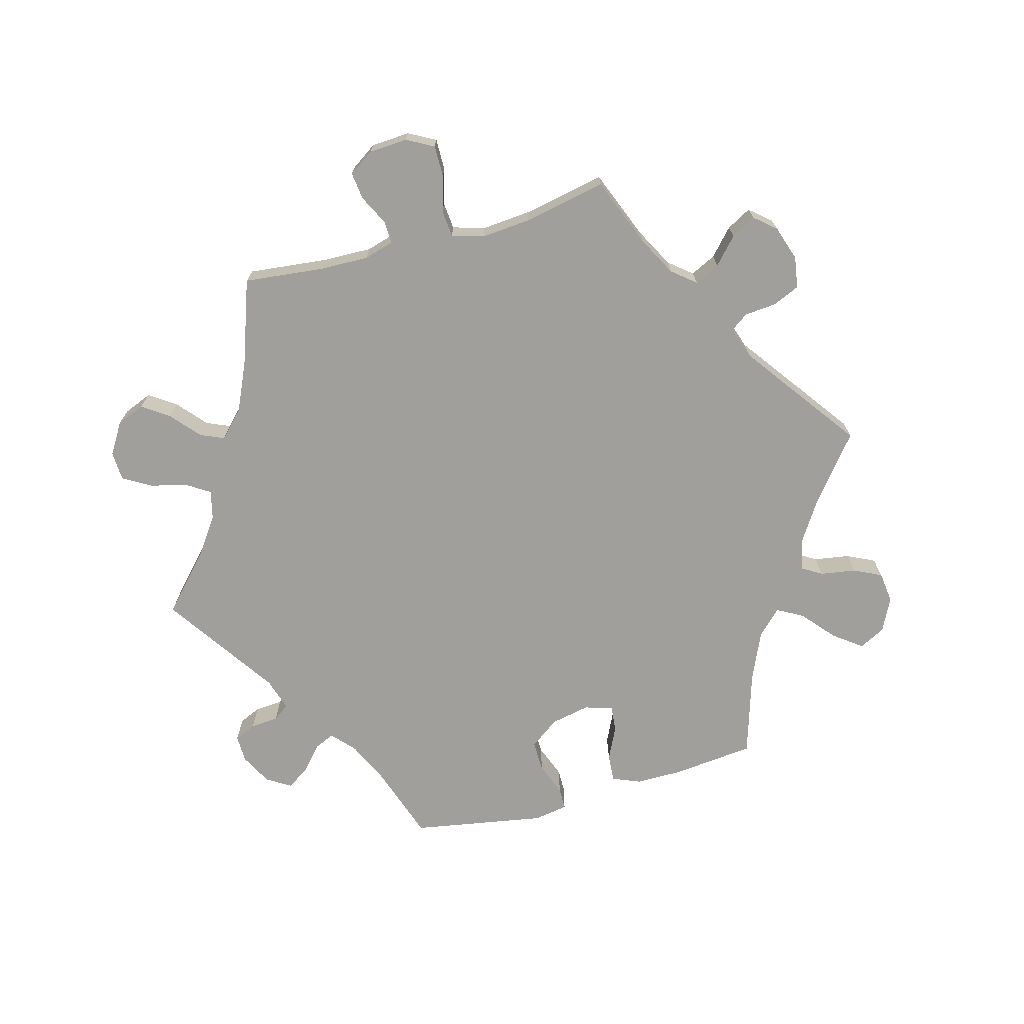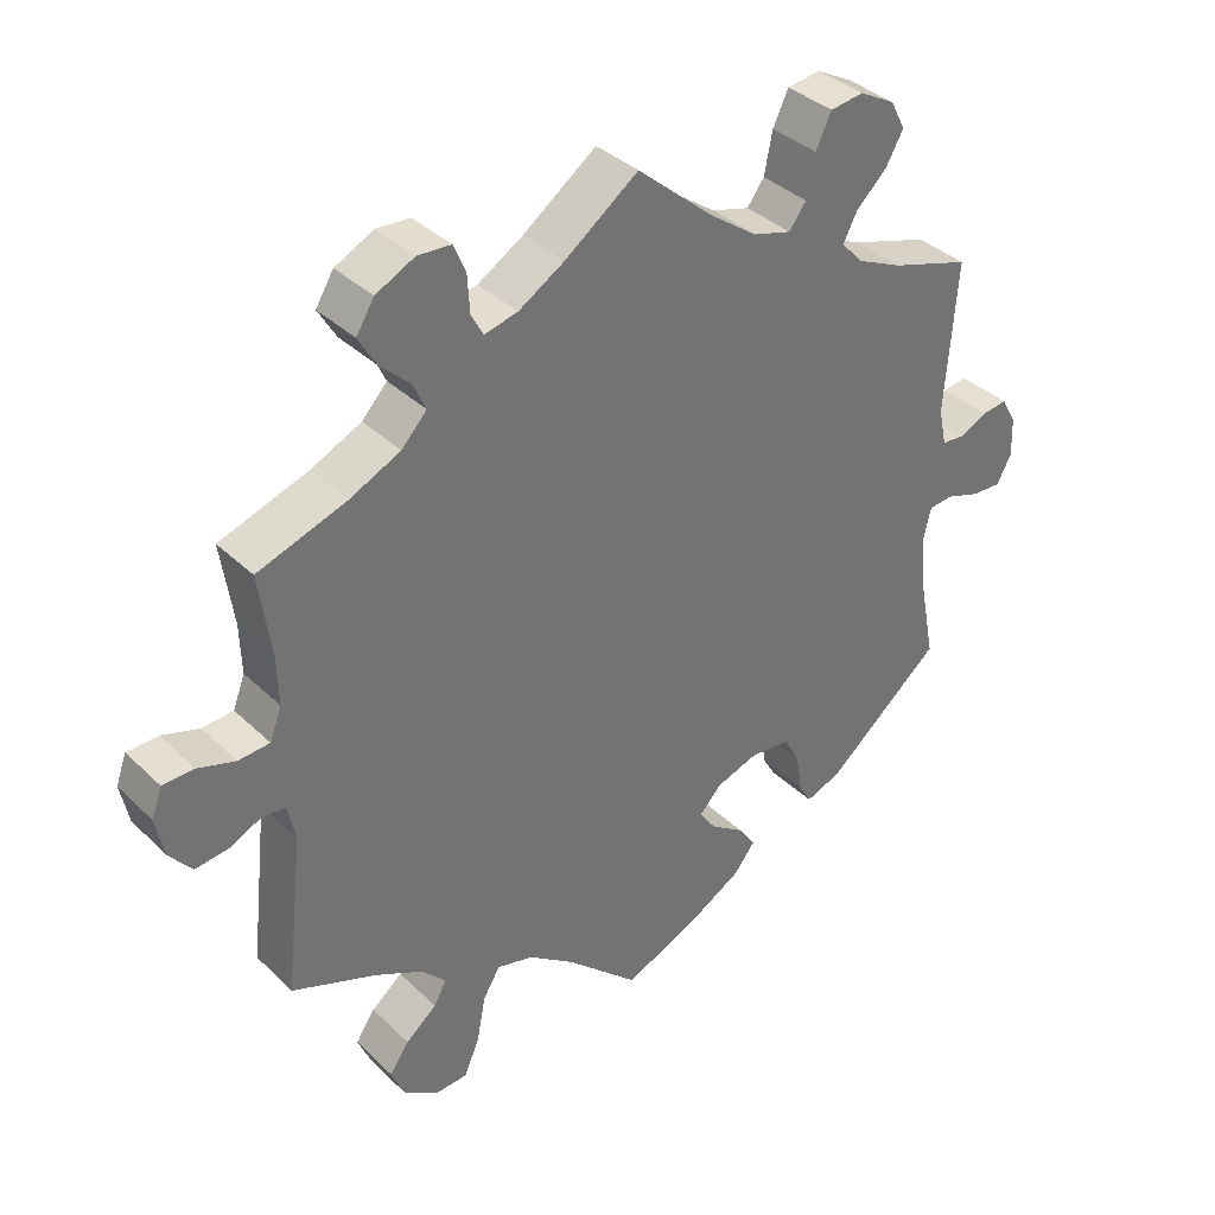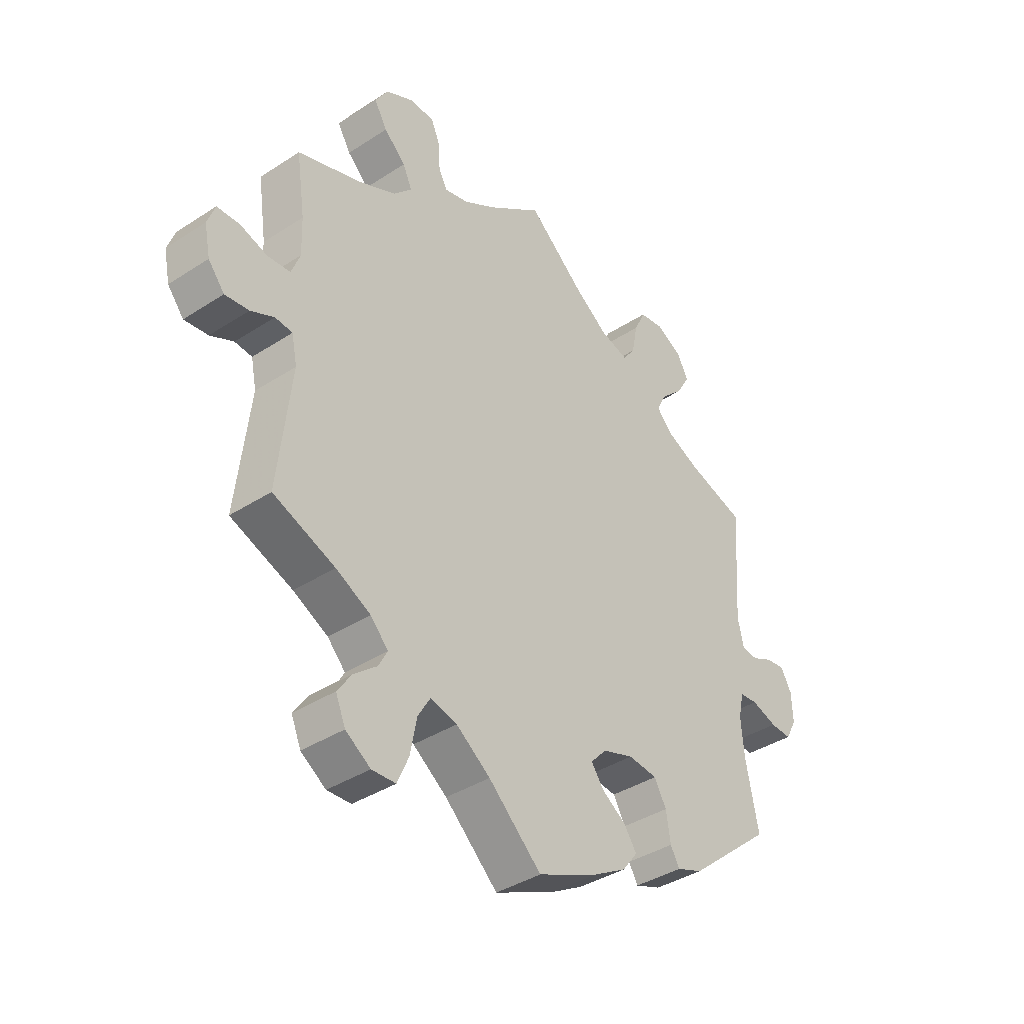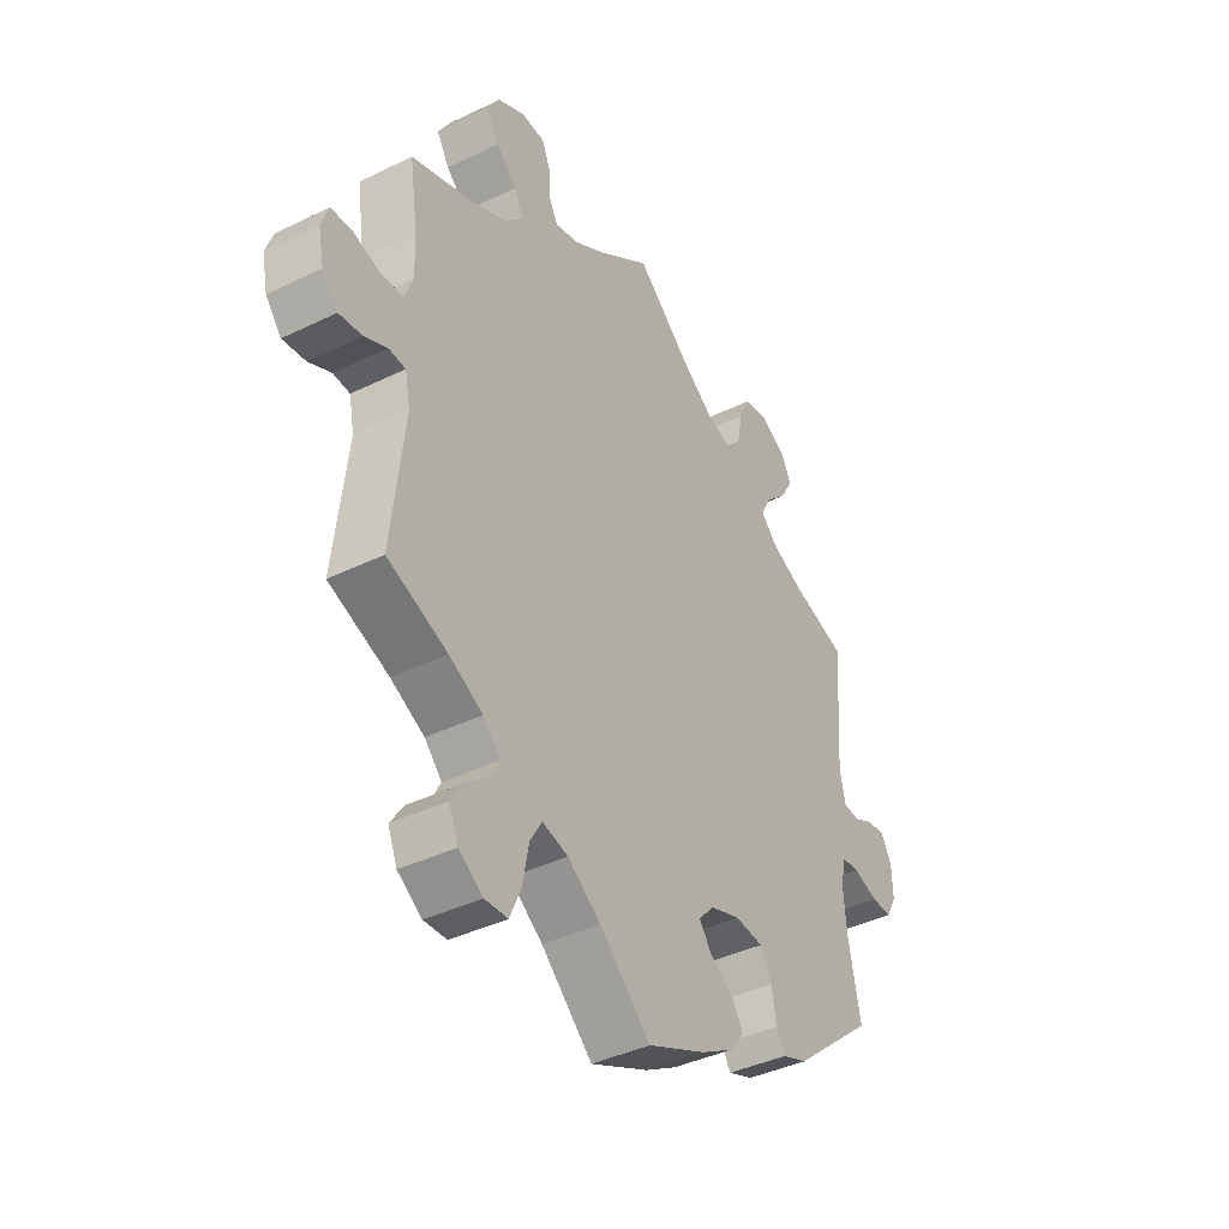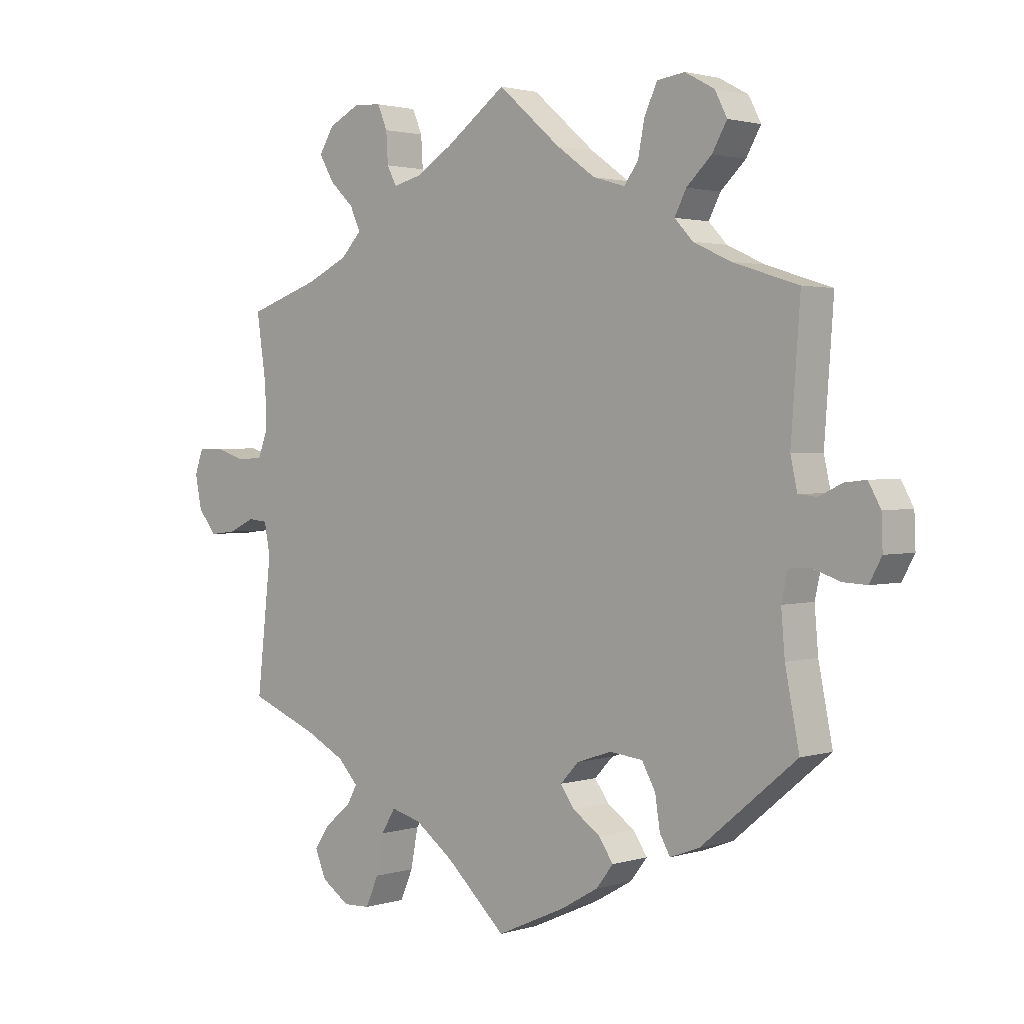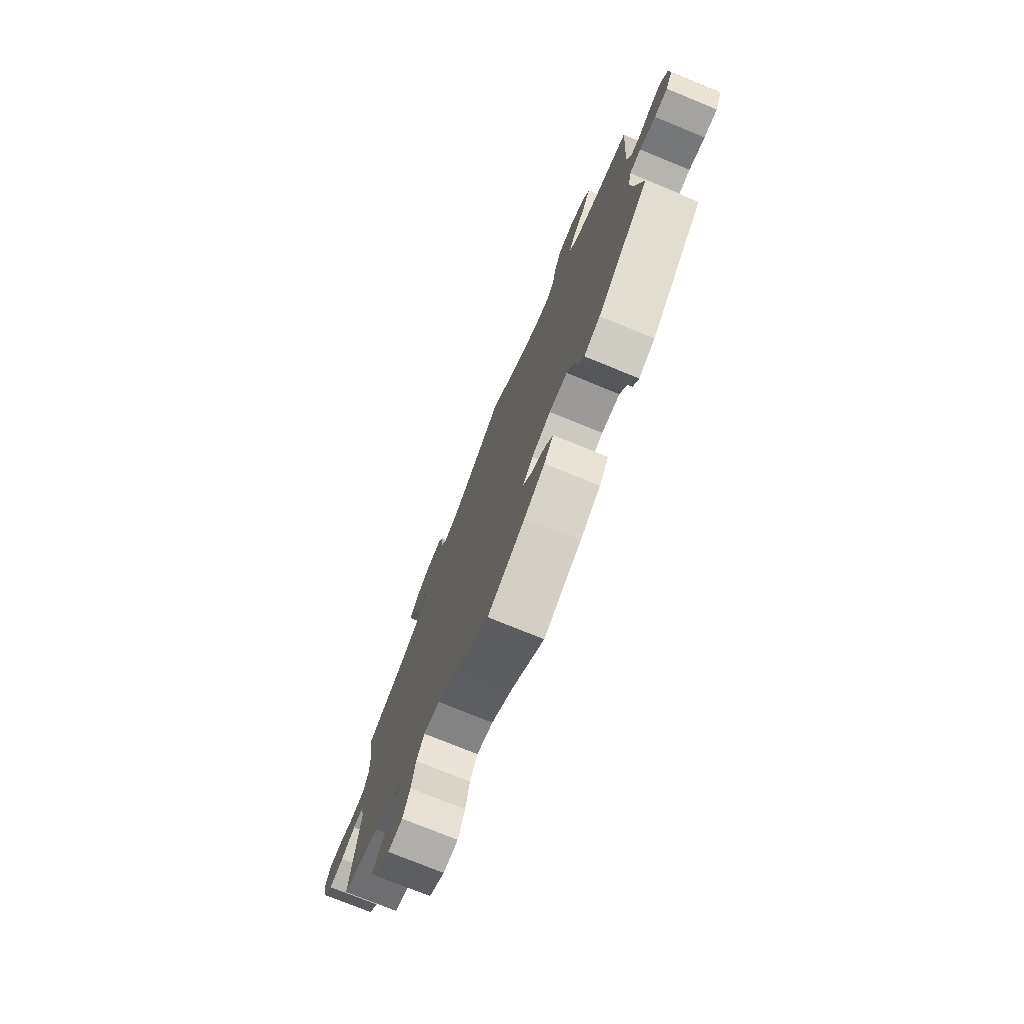
<metadata>
{"format":"obj","ext":"obj","renderer":"f3d","projection":"perspective","resolution":1024,"background":"white","views":[{"elev":-71.2,"azim":45.2,"up":"+Y"},{"elev":36.6,"azim":140.8,"up":"+Z"},{"elev":-38.6,"azim":129.3,"up":"+Z"},{"elev":-39.9,"azim":121.1,"up":"+Z"},{"elev":2.0,"azim":-137.1,"up":"+Z"},{"elev":-75.6,"azim":-112.2,"up":"+Z"}]}
</metadata>
<code>
v 0.387 0.07 -0.334
v 0.323 0.07 -0.367
v 0.29 0.07 -0.402
v 0.307 0.07 -0.433
v 0.349 0.07 -0.467
v 0.375 0.07 -0.505
v 0.357 0.07 -0.548
v 0.311 0.07 -0.579
v 0.267 0.07 -0.577
v 0.246 0.07 -0.529
v 0.234 0.07 -0.466
v 0.211 0.07 -0.428
v 0.162 0.07 -0.441
v 0.099 0.07 -0.487
v 0.001 0.07 -0.578
v -0.111 0.07 -0.528
v -0.172 0.07 -0.493
v -0.2 0.07 -0.457
v -0.177 0.07 -0.423
v -0.132 0.07 -0.392
v -0.109 0.07 -0.36
v -0.139 0.07 -0.328
v -0.196 0.07 -0.309
v -0.25 0.07 -0.315
v -0.272 0.07 -0.355
v -0.28 0.07 -0.407
v -0.297 0.07 -0.436
v -0.345 0.07 -0.418
v -0.501 0.07 -0.288
v -0.478 0.07 -0.172
v -0.472 0.07 -0.102
v -0.482 0.07 -0.057
v -0.515 0.07 -0.054
v -0.562 0.07 -0.07
v -0.601 0.07 -0.072
v -0.621 0.07 -0.035
v -0.619 0.07 0.018
v -0.599 0.07 0.054
v -0.564 0.07 0.05
v -0.526 0.07 0.032
v -0.496 0.07 0.035
v -0.485 0.07 0.085
v -0.5 0.07 0.289
v -0.393 0.07 0.323
v -0.332 0.07 0.351
v -0.302 0.07 0.383
v -0.321 0.07 0.42
v -0.362 0.07 0.459
v -0.386 0.07 0.501
v -0.366 0.07 0.54
v -0.318 0.07 0.566
v -0.273 0.07 0.56
v -0.252 0.07 0.516
v -0.241 0.07 0.46
v -0.218 0.07 0.429
v -0.166 0.07 0.444
v -0.102 0.07 0.49
v 0 0.07 0.578
v 0.099 0.07 0.506
v 0.16 0.07 0.469
v 0.205 0.07 0.458
v 0.221 0.07 0.488
v 0.224 0.07 0.538
v 0.24 0.07 0.576
v 0.285 0.07 0.579
v 0.337 0.07 0.553
v 0.361 0.07 0.514
v 0.337 0.07 0.473
v 0.297 0.07 0.435
v 0.28 0.07 0.398
v 0.314 0.07 0.362
v 0.382 0.07 0.33
v 0.501 0.07 0.29
v 0.485 0.07 0.18
v 0.483 0.07 0.113
v 0.499 0.07 0.071
v 0.541 0.07 0.068
v 0.591 0.07 0.084
v 0.633 0.07 0.083
v 0.647 0.07 0.044
v 0.636 0.07 -0.01
v 0.606 0.07 -0.047
v 0.562 0.07 -0.042
v 0.519 0.07 -0.022
v 0.487 0.07 -0.025
v 0.477 0.07 -0.075
v 0.501 0.07 -0.289
v 0.387 0 -0.334
v 0.323 0 -0.367
v 0.29 0 -0.402
v 0.307 0 -0.433
v 0.349 0 -0.467
v 0.375 0 -0.505
v 0.357 0 -0.548
v 0.311 0 -0.579
v 0.267 0 -0.577
v 0.246 0 -0.529
v 0.234 0 -0.466
v 0.211 0 -0.428
v 0.162 0 -0.441
v 0.099 0 -0.487
v 0.001 0 -0.578
v -0.111 0 -0.528
v -0.172 0 -0.493
v -0.2 0 -0.457
v -0.177 0 -0.423
v -0.132 0 -0.392
v -0.109 0 -0.36
v -0.139 0 -0.328
v -0.196 0 -0.309
v -0.25 0 -0.315
v -0.272 0 -0.355
v -0.28 0 -0.407
v -0.297 0 -0.436
v -0.345 0 -0.418
v -0.501 0 -0.288
v -0.478 0 -0.172
v -0.472 0 -0.102
v -0.482 0 -0.057
v -0.515 0 -0.054
v -0.562 0 -0.07
v -0.601 0 -0.072
v -0.621 0 -0.035
v -0.619 0 0.018
v -0.599 0 0.054
v -0.564 0 0.05
v -0.526 0 0.032
v -0.496 0 0.035
v -0.485 0 0.085
v -0.5 0 0.289
v -0.393 0 0.323
v -0.332 0 0.351
v -0.302 0 0.383
v -0.321 0 0.42
v -0.362 0 0.459
v -0.386 0 0.501
v -0.366 0 0.54
v -0.318 0 0.566
v -0.273 0 0.56
v -0.252 0 0.516
v -0.241 0 0.46
v -0.218 0 0.429
v -0.166 0 0.444
v -0.102 0 0.49
v 0 0 0.578
v 0.099 0 0.506
v 0.16 0 0.469
v 0.205 0 0.458
v 0.221 0 0.488
v 0.224 0 0.538
v 0.24 0 0.576
v 0.285 0 0.579
v 0.337 0 0.553
v 0.361 0 0.514
v 0.337 0 0.473
v 0.297 0 0.435
v 0.28 0 0.398
v 0.314 0 0.362
v 0.382 0 0.33
v 0.501 0 0.29
v 0.485 0 0.18
v 0.483 0 0.113
v 0.499 0 0.071
v 0.541 0 0.068
v 0.591 0 0.084
v 0.633 0 0.083
v 0.647 0 0.044
v 0.636 0 -0.01
v 0.606 0 -0.047
v 0.562 0 -0.042
v 0.519 0 -0.022
v 0.487 0 -0.025
v 0.477 0 -0.075
v 0.501 0 -0.289
f 86 87 1
f 85 86 1 2
f 81 82 83 84
f 81 84 85
f 80 81 85
f 77 78 79 80
f 76 77 80 85
f 75 76 85 2
f 72 73 74
f 71 72 74 75
f 70 71 75 2
f 66 67 68 69
f 66 69 70
f 65 66 70
f 62 63 64 65
f 61 62 65 70
f 60 61 70 2
f 57 58 59
f 56 57 59 60
f 55 56 60 2
f 51 52 53 54
f 49 50 51 54
f 47 48 49 54
f 46 47 54 55
f 45 46 55 2
f 42 43 44
f 41 42 44 45
f 37 38 39 40
f 37 40 41
f 36 37 41
f 33 34 35 36
f 32 33 36 41
f 31 32 41 45
f 27 28 29 30
f 25 26 27 30
f 24 25 30 31
f 23 24 31 45
f 17 18 19 20
f 17 20 21
f 14 15 16 17
f 13 14 17 21
f 12 13 21 22
f 8 9 10 11
f 8 11 12
f 7 8 12
f 4 5 6 7
f 3 4 7 12
f 12 22 23 45
f 2 3 12 45
f 88 174 173
f 89 88 173 172
f 171 170 169 168
f 172 171 168
f 172 168 167
f 167 166 165 164
f 172 167 164 163
f 89 172 163 162
f 161 160 159
f 162 161 159 158
f 89 162 158 157
f 156 155 154 153
f 157 156 153
f 157 153 152
f 152 151 150 149
f 157 152 149 148
f 89 157 148 147
f 146 145 144
f 147 146 144 143
f 89 147 143 142
f 141 140 139 138
f 141 138 137 136
f 141 136 135 134
f 142 141 134 133
f 89 142 133 132
f 131 130 129
f 132 131 129 128
f 127 126 125 124
f 128 127 124
f 128 124 123
f 123 122 121 120
f 128 123 120 119
f 132 128 119 118
f 117 116 115 114
f 117 114 113 112
f 118 117 112 111
f 132 118 111 110
f 107 106 105 104
f 108 107 104
f 104 103 102 101
f 108 104 101 100
f 109 108 100 99
f 98 97 96 95
f 99 98 95
f 99 95 94
f 94 93 92 91
f 99 94 91 90
f 132 110 109 99
f 132 99 90 89
f 1 88 89 2
f 2 89 90 3
f 3 90 91 4
f 4 91 92 5
f 5 92 93 6
f 6 93 94 7
f 7 94 95 8
f 8 95 96 9
f 9 96 97 10
f 10 97 98 11
f 11 98 99 12
f 12 99 100 13
f 13 100 101 14
f 14 101 102 15
f 15 102 103 16
f 16 103 104 17
f 17 104 105 18
f 18 105 106 19
f 19 106 107 20
f 20 107 108 21
f 21 108 109 22
f 22 109 110 23
f 23 110 111 24
f 24 111 112 25
f 25 112 113 26
f 26 113 114 27
f 27 114 115 28
f 28 115 116 29
f 29 116 117 30
f 30 117 118 31
f 31 118 119 32
f 32 119 120 33
f 33 120 121 34
f 34 121 122 35
f 35 122 123 36
f 36 123 124 37
f 37 124 125 38
f 38 125 126 39
f 39 126 127 40
f 40 127 128 41
f 41 128 129 42
f 42 129 130 43
f 43 130 131 44
f 44 131 132 45
f 45 132 133 46
f 46 133 134 47
f 47 134 135 48
f 48 135 136 49
f 49 136 137 50
f 50 137 138 51
f 51 138 139 52
f 52 139 140 53
f 53 140 141 54
f 54 141 142 55
f 55 142 143 56
f 56 143 144 57
f 57 144 145 58
f 58 145 146 59
f 59 146 147 60
f 60 147 148 61
f 61 148 149 62
f 62 149 150 63
f 63 150 151 64
f 64 151 152 65
f 65 152 153 66
f 66 153 154 67
f 67 154 155 68
f 68 155 156 69
f 69 156 157 70
f 70 157 158 71
f 71 158 159 72
f 72 159 160 73
f 73 160 161 74
f 74 161 162 75
f 75 162 163 76
f 76 163 164 77
f 77 164 165 78
f 78 165 166 79
f 79 166 167 80
f 80 167 168 81
f 81 168 169 82
f 82 169 170 83
f 83 170 171 84
f 84 171 172 85
f 85 172 173 86
f 86 173 174 87
f 87 174 88 1

</code>
